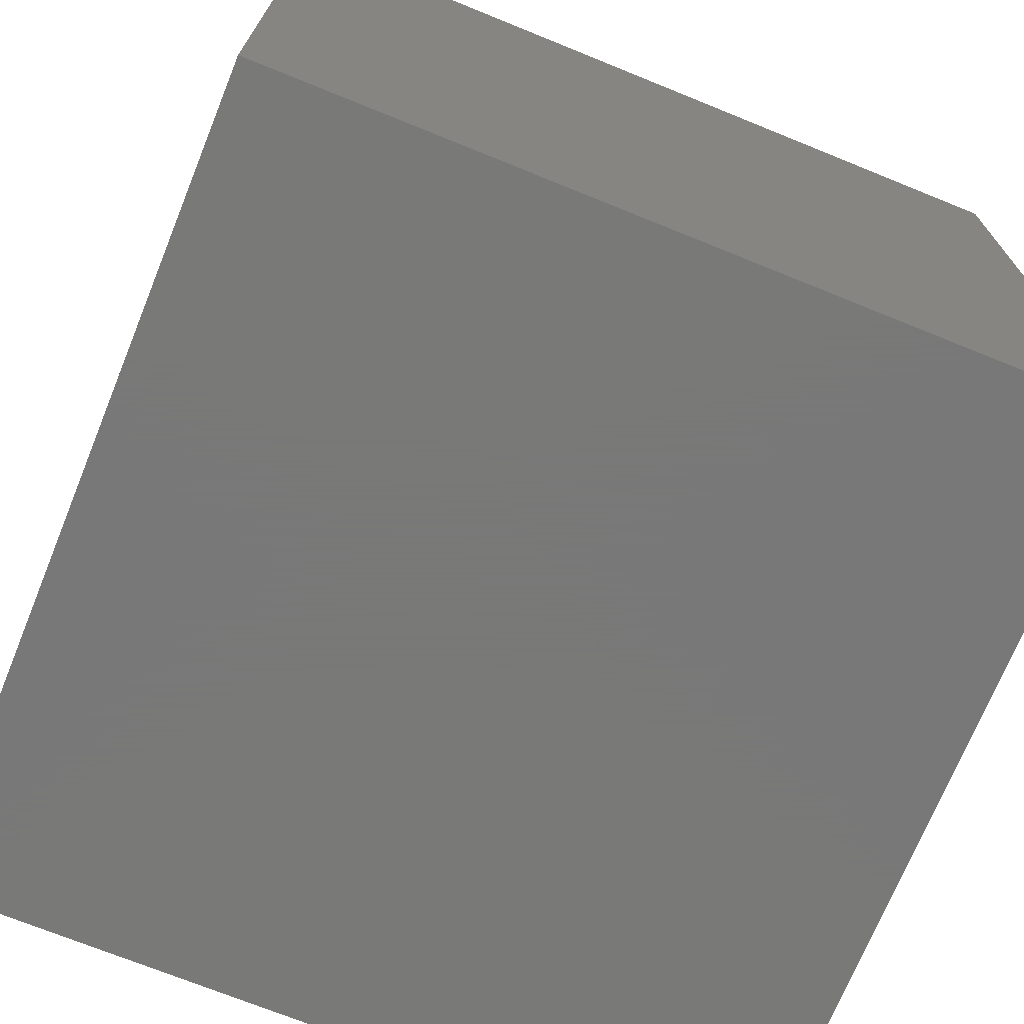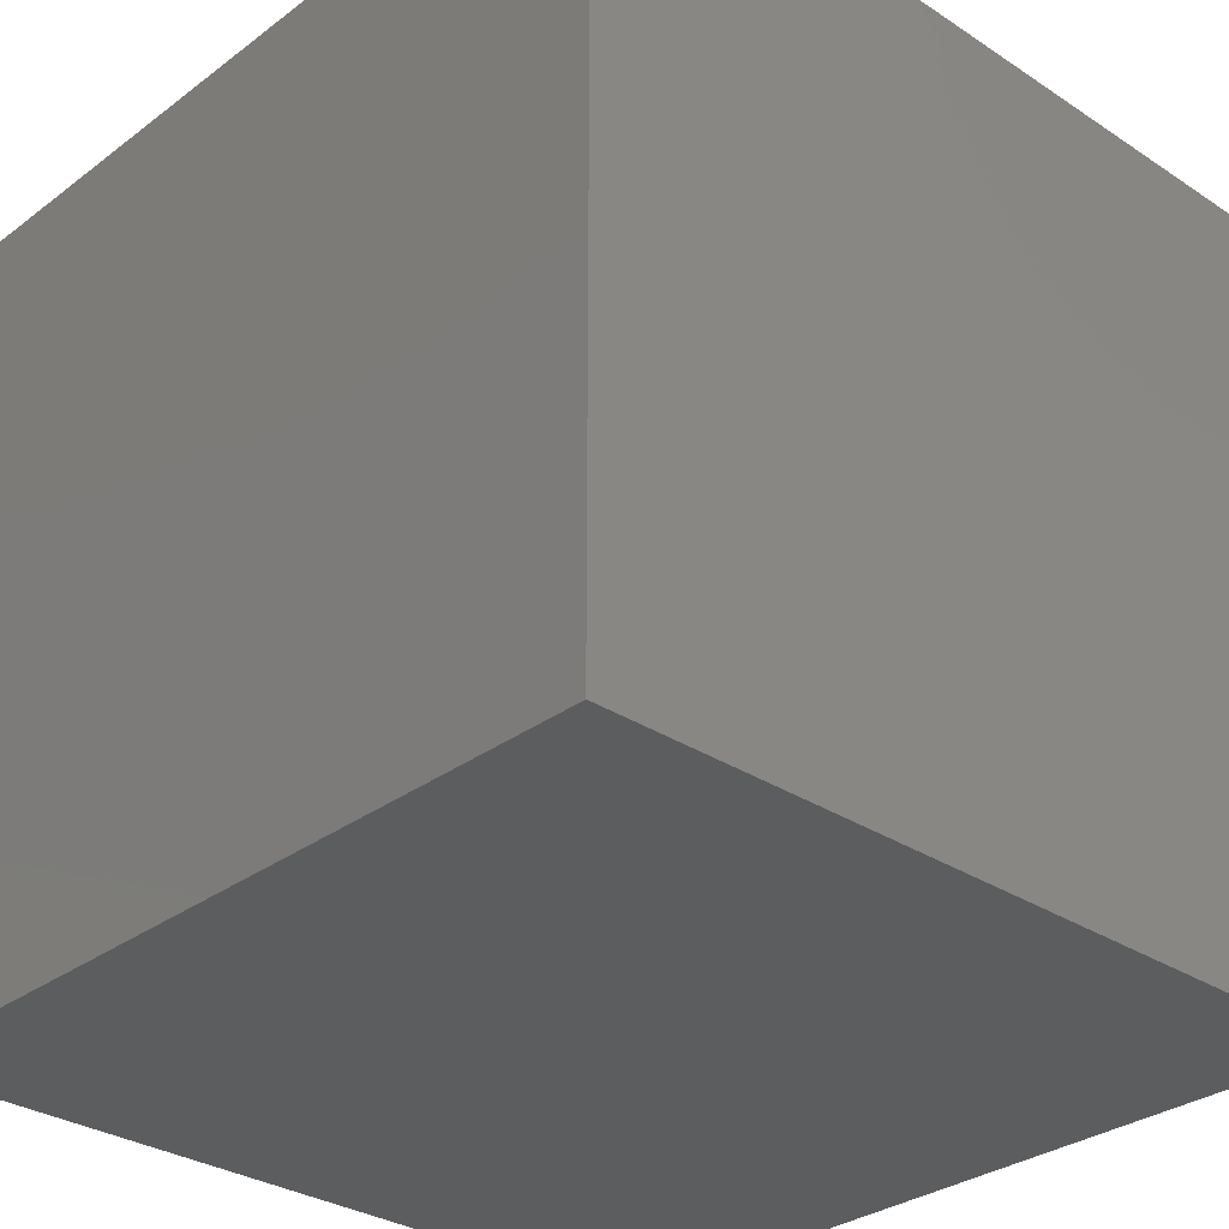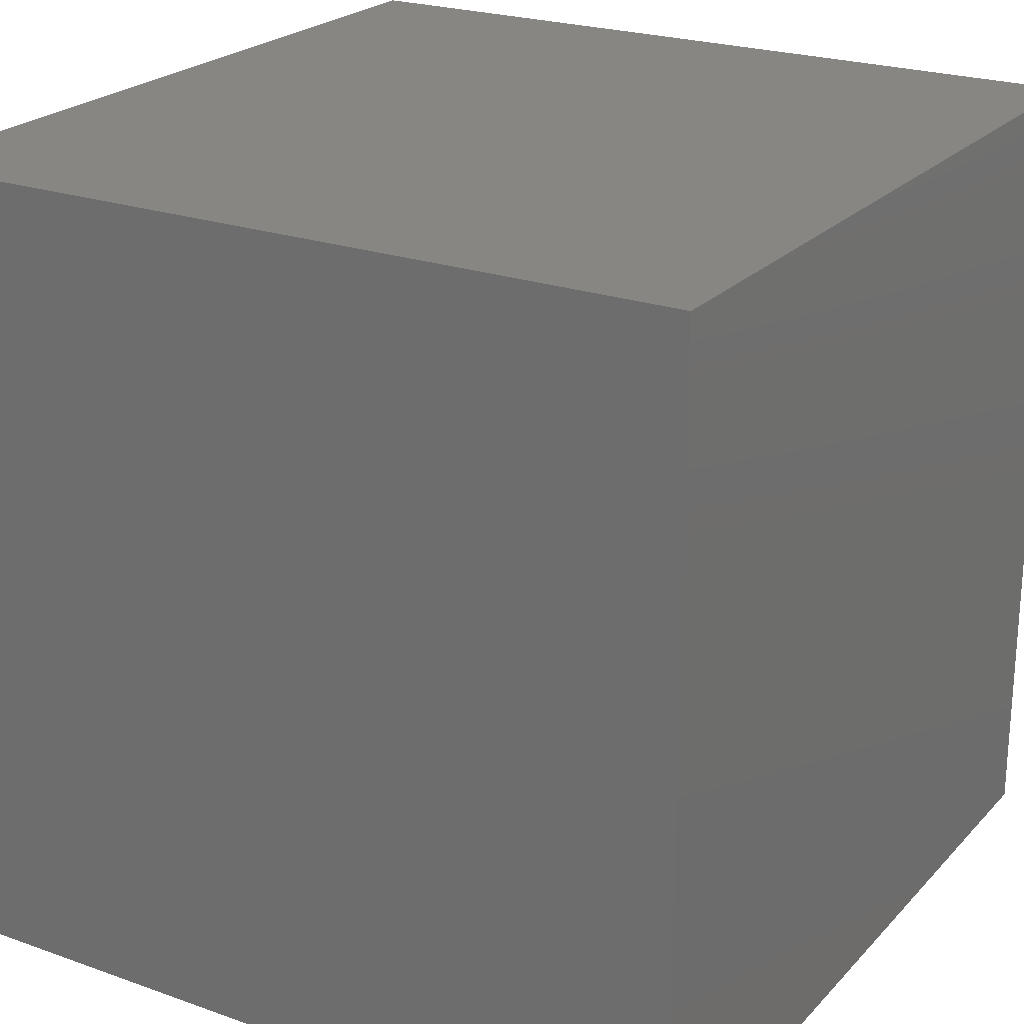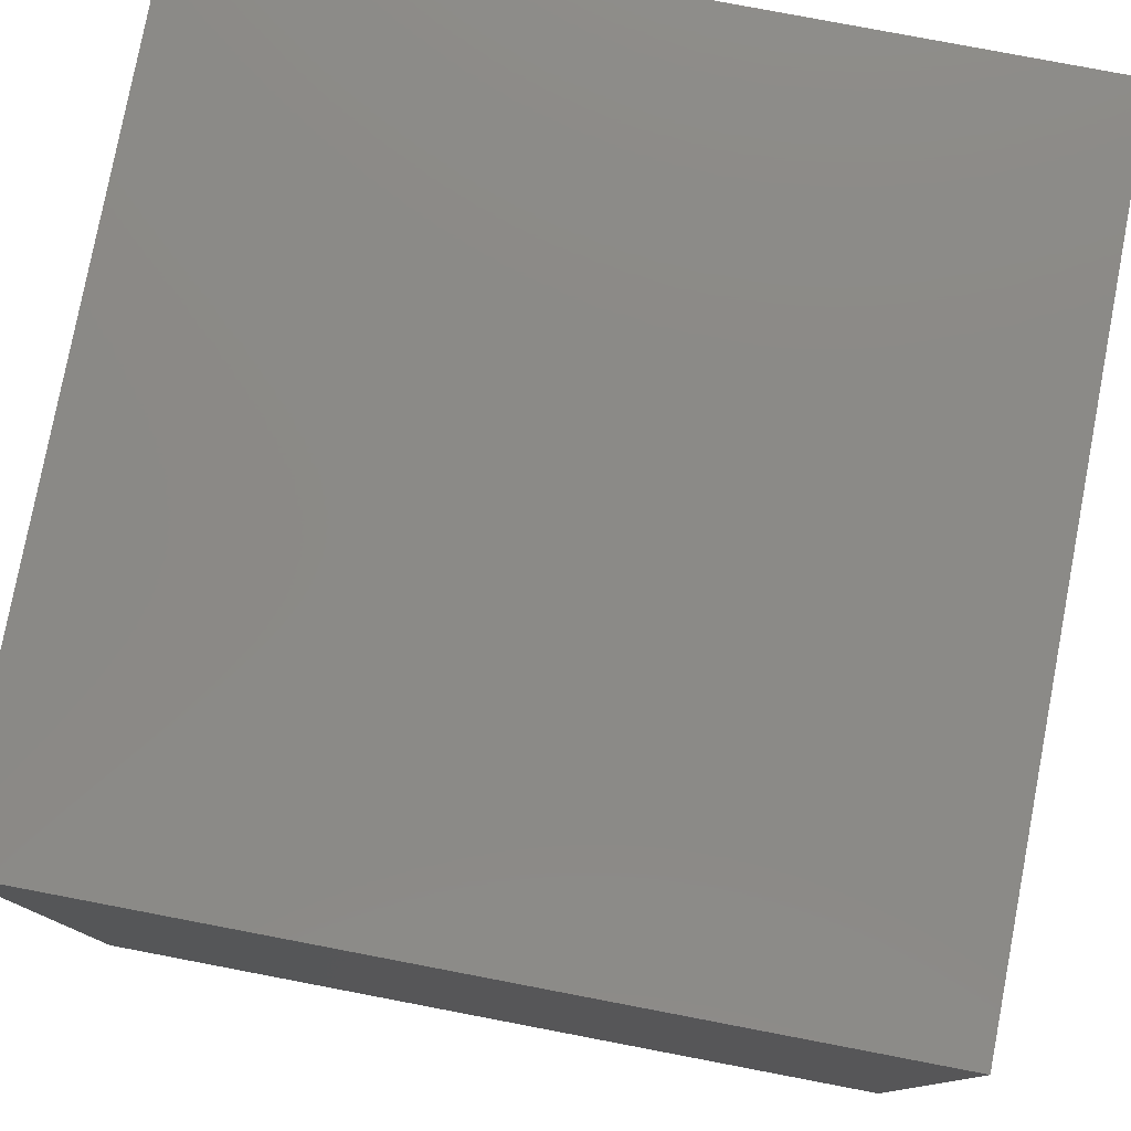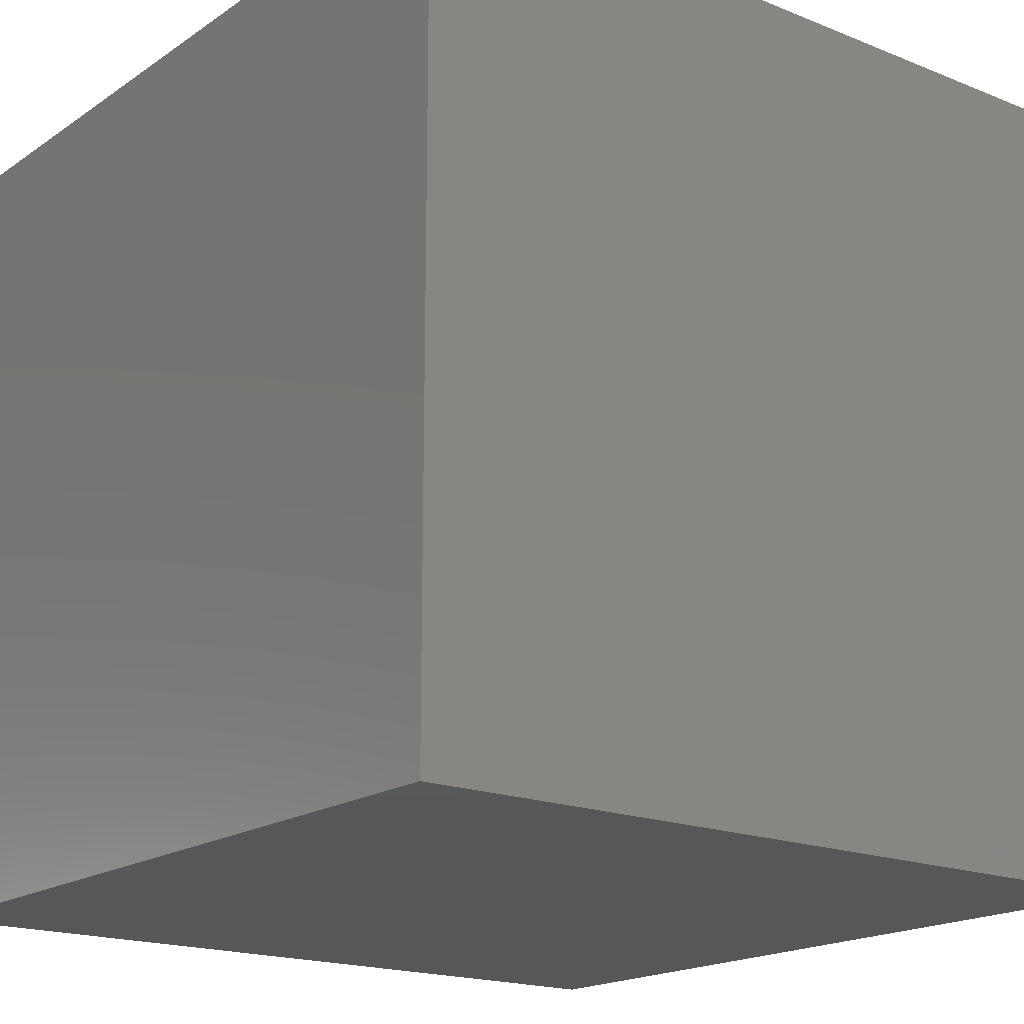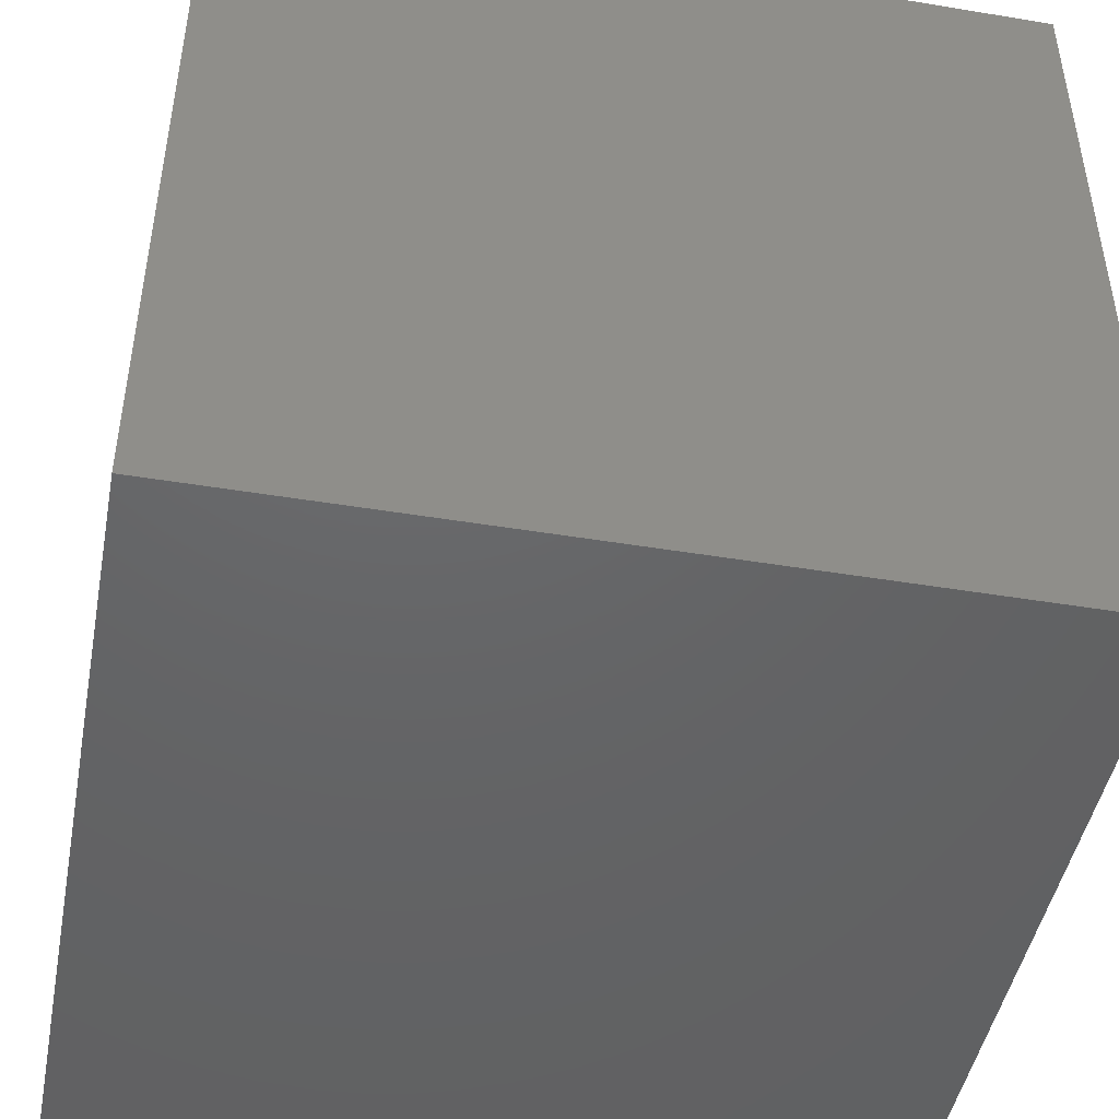
<metadata>
{"format":"stl","ext":"stl","renderer":"f3d","projection":"perspective","resolution":1024,"background":"white","views":[{"elev":-71.5,"azim":67.9,"up":"+Y"},{"elev":-30.9,"azim":-133.2,"up":"+Y"},{"elev":23.1,"azim":31.1,"up":"+Z"},{"elev":78.8,"azim":100.8,"up":"+Y"},{"elev":-18.2,"azim":-127.9,"up":"+Z"},{"elev":-46.3,"azim":169.3,"up":"+Y"}]}
</metadata>
<code>
# stl→obj: 8 verts, 12 faces
v 50 50 -50
v 50 50 50
v 50 -50 -50
v 50 -50 50
v -50 50 -50
v -50 -50 -50
v -50 50 50
v -50 -50 50
f 1 2 3
f 3 2 4
f 5 1 6
f 6 1 3
f 7 5 8
f 8 5 6
f 2 7 4
f 4 7 8
f 5 7 1
f 1 7 2
f 8 6 4
f 4 6 3

</code>
